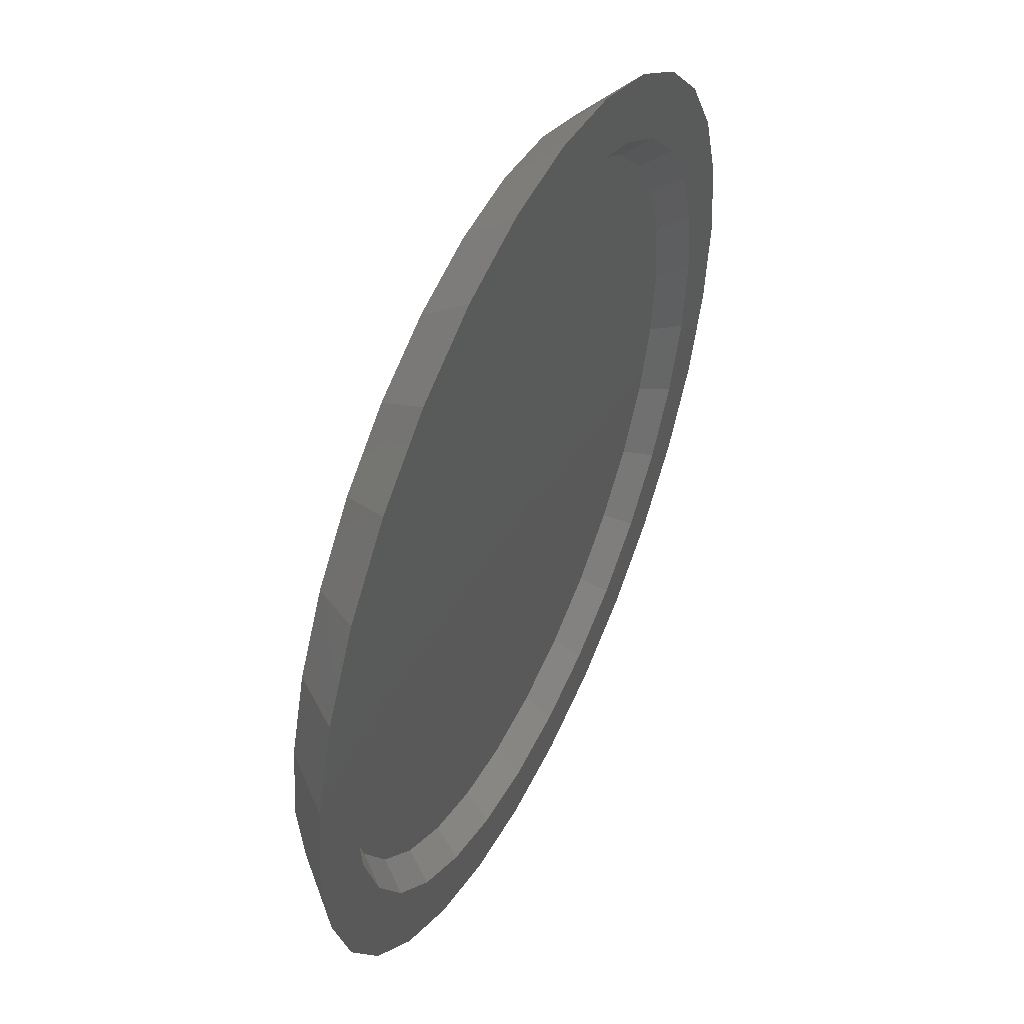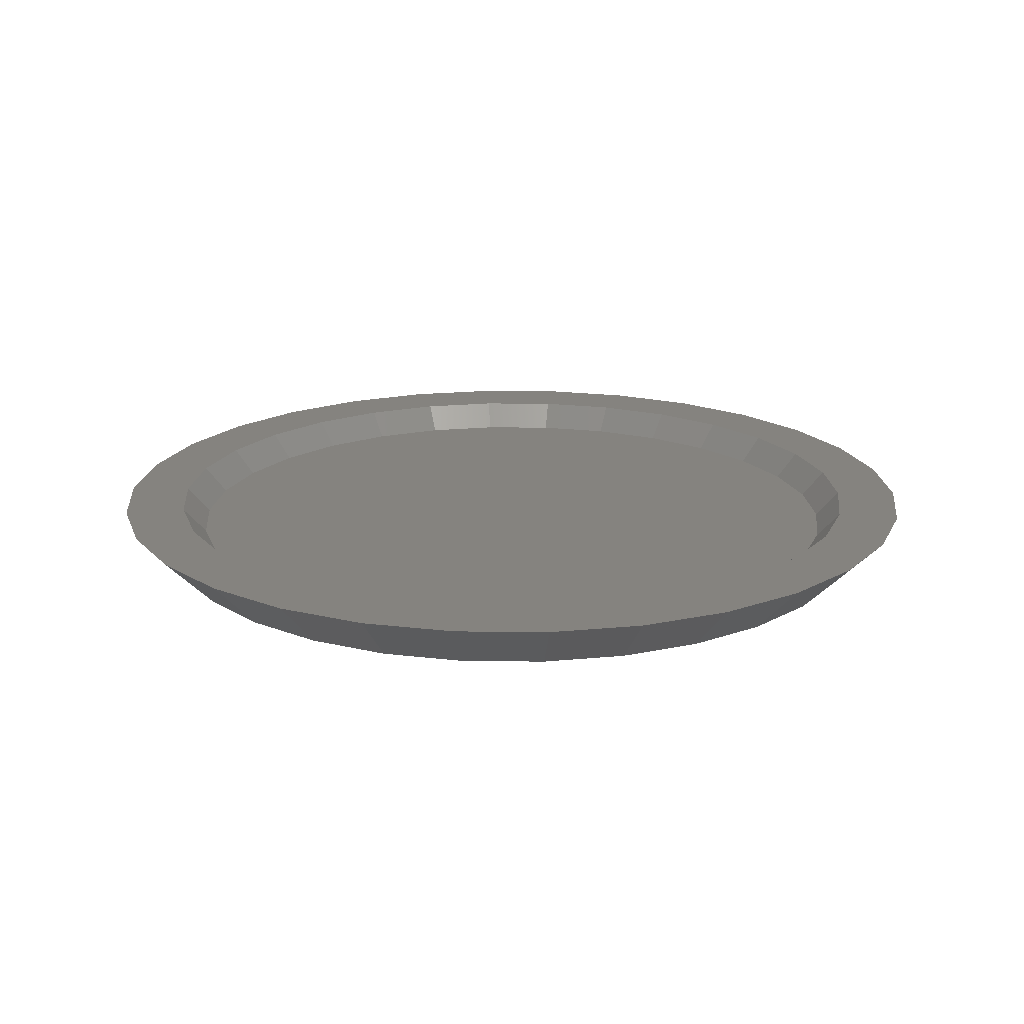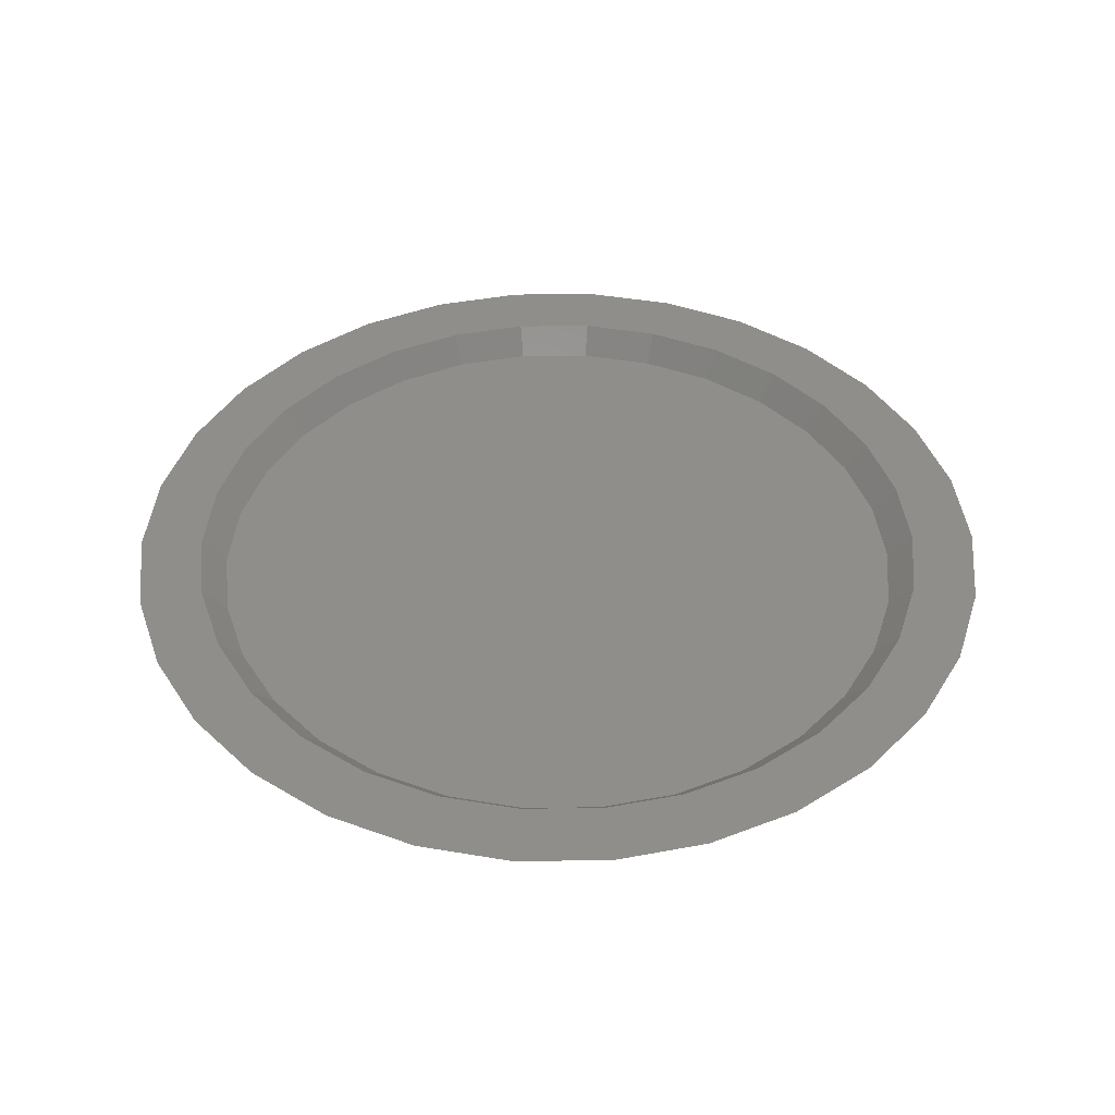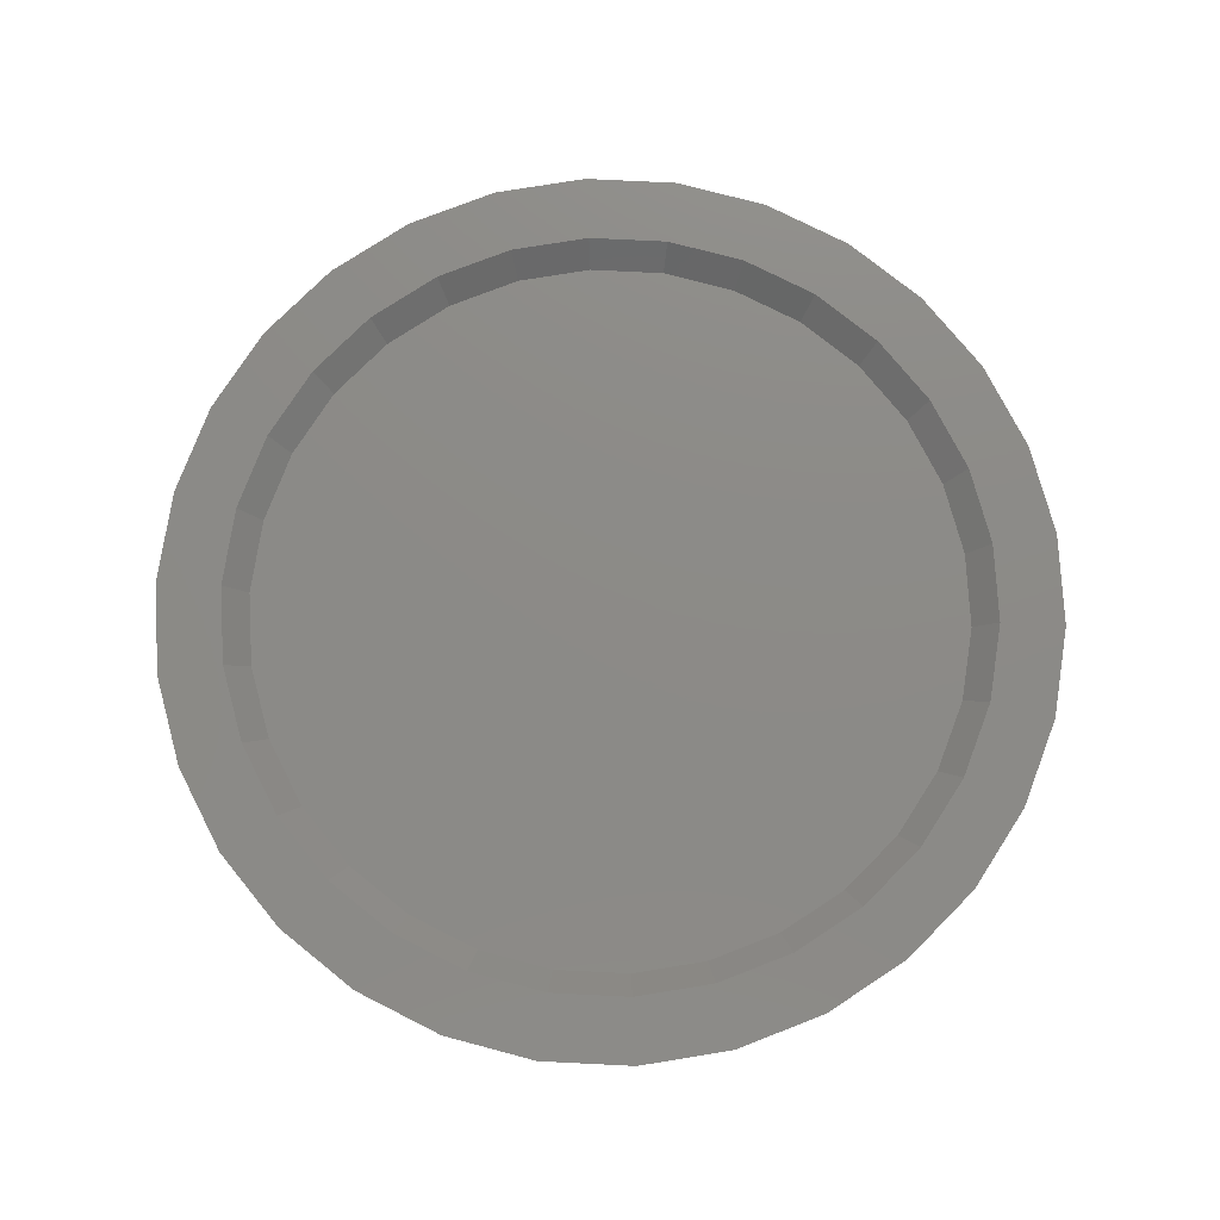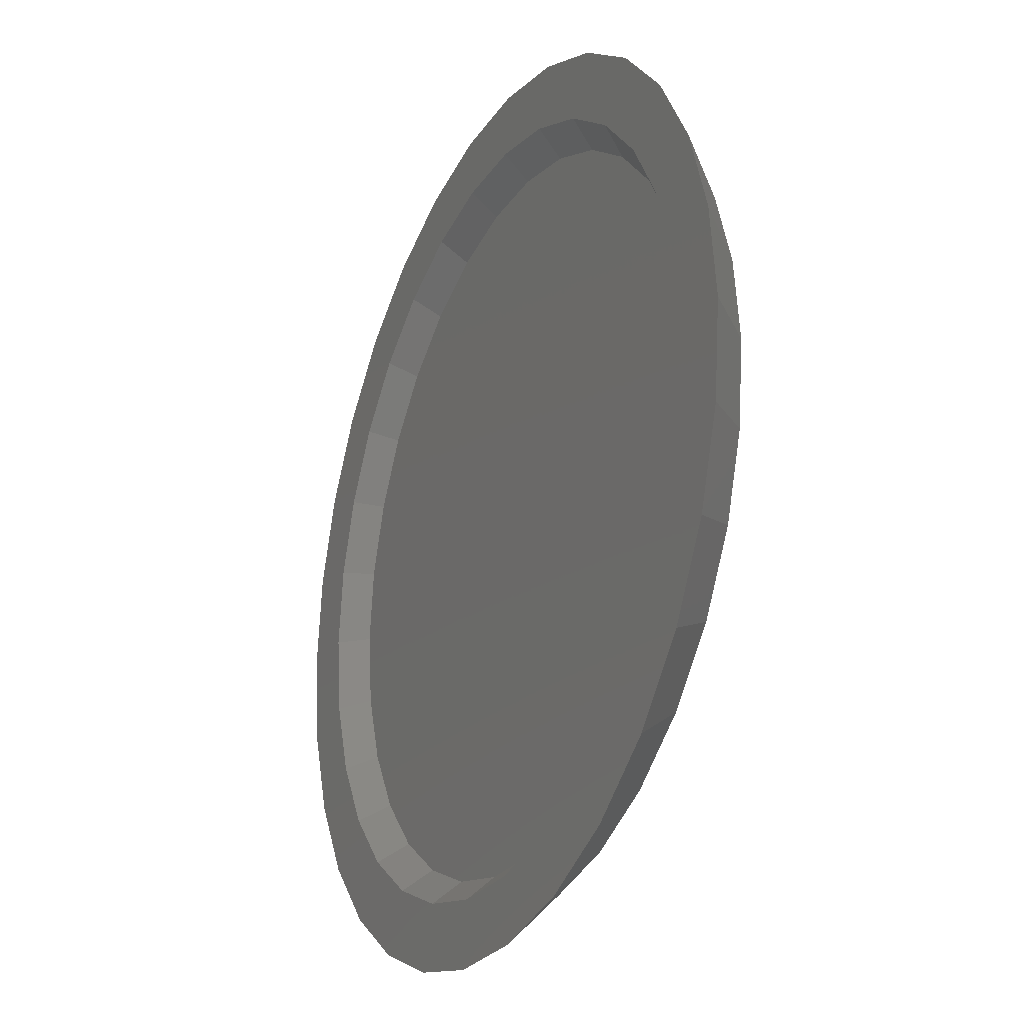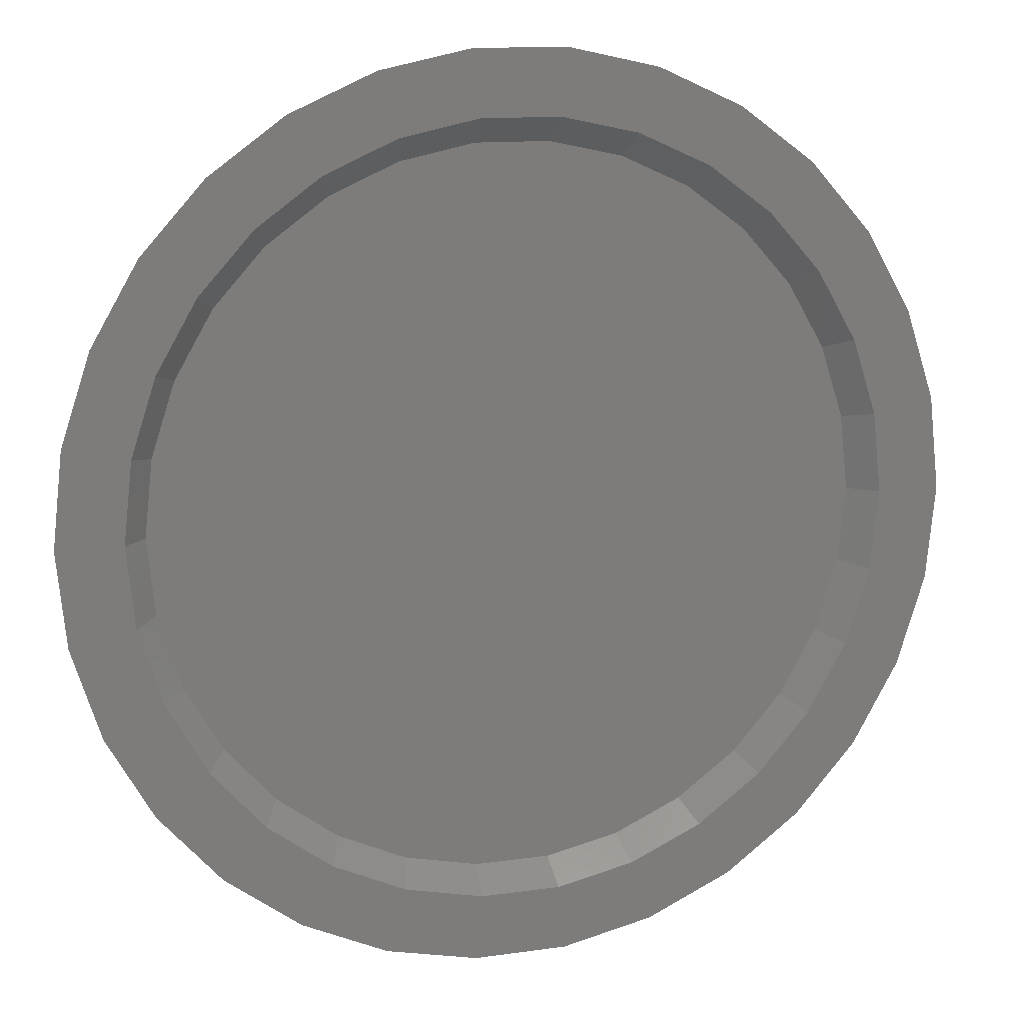
<metadata>
{"format":"stl","ext":"stl","renderer":"f3d","projection":"perspective","resolution":1024,"background":"white","views":[{"elev":50.2,"azim":-64.9,"up":"+Y"},{"elev":18.6,"azim":-34.7,"up":"+Z"},{"elev":42.8,"azim":59.4,"up":"+Z"},{"elev":76.9,"azim":-21.2,"up":"+Z"},{"elev":-25.3,"azim":64.4,"up":"+Y"},{"elev":12.3,"azim":-18.8,"up":"+Y"}]}
</metadata>
<code>
# stl→obj: 148 verts, 292 faces
v 23.03 -10.26 3
v 17.97 -13.06 0
v 20.29 -9.035 0
v 25.21 0 3
v 22.21 0 0
v 24.66 5.242 3
v 21.73 4.618 0
v 21.73 -4.618 0
v 24.66 -5.242 3
v 23.03 10.26 3
v 7.791 -23.98 3
v 2.635 -25.08 3
v 6.864 -21.13 0
v 2.322 -22.09 0
v -20.29 9.035 0
v -23.03 10.26 3
v -17.97 13.06 0
v 20.4 -14.82 3
v 16.87 -18.74 3
v -7.791 -23.98 3
v -11.11 -19.24 0
v -6.864 -21.13 0
v -2.322 22.09 0
v -6.864 21.13 0
v -2.635 25.08 3
v -22.21 0 0
v -25.21 0 3
v -24.66 5.242 3
v 11.11 19.24 0
v 6.864 21.13 0
v 7.791 23.98 3
v 20.29 9.035 0
v 14.86 -16.51 0
v 11.11 -19.24 0
v -21.73 -4.618 0
v -24.66 -5.242 3
v 17.97 13.06 0
v 14.86 16.51 0
v 2.322 22.09 0
v -2.322 -22.09 0
v -11.11 19.24 0
v -14.86 -16.51 0
v -14.86 16.51 0
v -17.97 -13.06 0
v -20.29 -9.035 0
v -21.73 4.618 0
v -23.03 -10.26 3
v -2.635 -25.08 3
v -7.791 23.98 3
v -16.87 18.74 3
v 21.33 2.385 3
v 20.45 6.496 3
v 21.58 0 3
v 21.33 -2.385 3
v 21.11 4.486 3
v 18.51 10.85 3
v 20.4 14.82 3
v 19.71 8.777 3
v 17.46 12.68 3
v 16.04 14.25 3
v 16.87 18.74 3
v 14.44 16.04 3
v 12.73 17.28 3
v 12.61 21.84 3
v 10.79 18.69 3
v 8.598 19.66 3
v 6.668 20.52 3
v 4.601 20.96 3
v 2.635 25.08 3
v 2.256 21.46 3
v -2.256 21.46 3
v -4.601 20.96 3
v -6.668 20.52 3
v -8.598 19.66 3
v -12.61 21.84 3
v -10.79 18.69 3
v -12.73 17.28 3
v -14.44 16.04 3
v -16.04 14.25 3
v -20.4 14.82 3
v -17.46 12.68 3
v -18.51 10.85 3
v -19.71 8.777 3
v -20.45 6.496 3
v -21.11 4.486 3
v -21.33 2.385 3
v 21.11 -4.486 3
v 20.45 -6.496 3
v 19.71 -8.777 3
v 18.51 -10.85 3
v 17.46 -12.68 3
v 16.04 -14.25 3
v 14.44 -16.04 3
v 12.73 -17.28 3
v 12.61 -21.84 3
v 10.79 -18.69 3
v 8.598 -19.66 3
v 6.668 -20.52 3
v 4.601 -20.96 3
v 2.256 -21.46 3
v -2.256 -21.46 3
v -4.601 -20.96 3
v -6.668 -20.52 3
v -8.598 -19.66 3
v -12.61 -21.84 3
v -10.79 -18.69 3
v -12.73 -17.28 3
v -16.87 -18.74 3
v -14.44 -16.04 3
v -16.04 -14.25 3
v -20.4 -14.82 3
v -17.46 -12.68 3
v -18.51 -10.85 3
v -19.71 -8.777 3
v -20.45 -6.496 3
v -21.11 -4.486 3
v -21.33 -2.385 3
v -21.58 0 3
v 18.47 -8.221 1.5
v 20.21 0 1.5
v 19.77 4.203 1.5
v -19.77 -4.203 1.5
v -18.47 -8.221 1.5
v 10.11 -17.51 1.5
v 13.53 15.02 1.5
v 10.11 17.51 1.5
v 16.35 -11.88 1.5
v 19.77 -4.203 1.5
v -6.246 -19.22 1.5
v -2.113 -20.1 1.5
v -13.53 -15.02 1.5
v -16.35 11.88 1.5
v -18.47 8.221 1.5
v 13.53 -15.02 1.5
v 2.113 -20.1 1.5
v 6.246 -19.22 1.5
v -16.35 -11.88 1.5
v -10.11 -17.51 1.5
v -6.246 19.22 1.5
v -2.113 20.1 1.5
v 18.47 8.221 1.5
v 16.35 11.88 1.5
v 6.246 19.22 1.5
v 2.113 20.1 1.5
v -10.11 17.51 1.5
v -13.53 15.02 1.5
v -19.77 4.203 1.5
v -20.21 0 1.5
f 1 2 3
f 4 5 6
f 5 7 6
f 1 8 9
f 6 7 10
f 11 12 13
f 12 14 13
f 15 16 17
f 9 5 4
f 1 3 8
f 18 19 2
f 18 2 1
f 20 21 22
f 23 24 25
f 26 27 28
f 29 30 31
f 7 32 10
f 9 8 5
f 19 33 2
f 11 13 34
f 35 36 26
f 8 7 5
f 3 7 8
f 3 32 7
f 2 32 3
f 2 37 32
f 33 37 2
f 33 38 37
f 34 38 33
f 34 29 38
f 13 29 34
f 13 30 29
f 14 30 13
f 14 39 30
f 40 39 14
f 40 23 39
f 22 23 40
f 22 24 23
f 21 24 22
f 21 41 24
f 42 41 21
f 42 43 41
f 44 43 42
f 44 17 43
f 45 17 44
f 45 15 17
f 35 15 45
f 35 46 15
f 46 35 26
f 47 36 35
f 45 47 35
f 40 12 48
f 12 40 14
f 24 49 25
f 43 17 50
f 26 28 46
f 46 28 16
f 46 16 15
f 36 27 26
f 51 4 6
f 52 6 10
f 4 51 53
f 4 54 9
f 54 4 53
f 6 55 51
f 6 52 55
f 56 10 57
f 10 58 52
f 10 56 58
f 57 59 56
f 60 57 61
f 57 60 59
f 61 62 60
f 61 63 62
f 64 63 61
f 64 65 63
f 64 66 65
f 31 66 64
f 31 67 66
f 31 68 67
f 69 68 31
f 69 70 68
f 69 71 70
f 25 71 69
f 25 72 71
f 49 72 25
f 72 49 73
f 49 74 73
f 75 74 49
f 74 75 76
f 75 77 76
f 50 77 75
f 77 50 78
f 78 50 79
f 80 79 50
f 79 80 81
f 81 80 82
f 16 82 80
f 82 16 83
f 83 16 84
f 28 84 16
f 84 28 85
f 85 28 86
f 87 9 54
f 88 9 87
f 9 88 1
f 89 1 88
f 90 1 89
f 1 90 18
f 91 18 90
f 92 18 91
f 18 92 19
f 93 19 92
f 94 19 93
f 94 95 19
f 96 95 94
f 97 95 96
f 97 11 95
f 98 11 97
f 99 11 98
f 99 12 11
f 100 12 99
f 101 12 100
f 101 48 12
f 102 48 101
f 20 102 103
f 102 20 48
f 104 20 103
f 105 104 106
f 104 105 20
f 107 105 106
f 108 107 109
f 108 109 110
f 107 108 105
f 111 110 112
f 111 112 113
f 47 113 114
f 110 111 108
f 47 114 115
f 36 115 116
f 36 116 117
f 27 117 118
f 27 86 28
f 113 47 111
f 86 27 118
f 115 36 47
f 117 27 36
f 39 25 69
f 25 39 23
f 37 38 61
f 19 34 33
f 48 22 40
f 48 20 22
f 105 108 21
f 20 105 21
f 108 111 44
f 44 47 45
f 43 50 41
f 41 50 75
f 17 16 80
f 17 80 50
f 10 37 57
f 37 61 57
f 32 37 10
f 38 29 61
f 95 34 19
f 95 11 34
f 21 108 42
f 108 44 42
f 111 47 44
f 41 75 49
f 24 41 49
f 61 29 64
f 29 31 64
f 30 39 69
f 30 69 31
f 90 89 119
f 53 51 120
f 121 51 55
f 51 121 120
f 89 88 119
f 115 122 116
f 122 115 123
f 96 124 97
f 63 125 62
f 125 63 126
f 127 90 119
f 90 127 91
f 54 53 120
f 128 88 87
f 88 128 119
f 96 94 124
f 129 102 130
f 102 129 103
f 109 131 110
f 82 132 81
f 132 82 133
f 127 92 91
f 92 127 134
f 128 54 120
f 54 128 87
f 100 99 135
f 136 99 98
f 99 136 135
f 134 94 93
f 94 134 124
f 93 92 134
f 113 123 114
f 114 123 115
f 137 110 131
f 110 137 112
f 129 104 103
f 104 129 138
f 135 101 100
f 101 135 130
f 104 138 106
f 139 72 73
f 72 139 140
f 121 128 120
f 141 128 121
f 141 119 128
f 142 119 141
f 142 127 119
f 125 127 142
f 125 134 127
f 126 134 125
f 126 124 134
f 143 124 126
f 143 136 124
f 144 136 143
f 144 135 136
f 140 135 144
f 140 130 135
f 139 130 140
f 139 129 130
f 145 129 139
f 145 138 129
f 146 138 145
f 146 131 138
f 132 131 146
f 132 137 131
f 133 137 132
f 133 123 137
f 147 123 133
f 147 122 123
f 122 147 148
f 117 122 148
f 122 117 116
f 143 68 144
f 68 143 67
f 60 142 59
f 142 60 125
f 60 62 125
f 136 97 124
f 97 136 98
f 113 137 123
f 137 113 112
f 101 130 102
f 106 138 107
f 131 107 138
f 107 131 109
f 140 71 72
f 145 74 76
f 77 146 145
f 146 77 78
f 148 86 118
f 147 84 85
f 84 147 133
f 143 66 67
f 66 143 126
f 140 70 71
f 70 140 144
f 58 56 141
f 121 52 141
f 52 121 55
f 52 58 141
f 139 74 145
f 74 139 73
f 133 83 84
f 133 82 83
f 117 148 118
f 126 65 66
f 63 65 126
f 68 70 144
f 142 56 59
f 56 142 141
f 146 78 79
f 145 76 77
f 86 147 85
f 147 86 148
f 79 132 146
f 132 79 81

</code>
